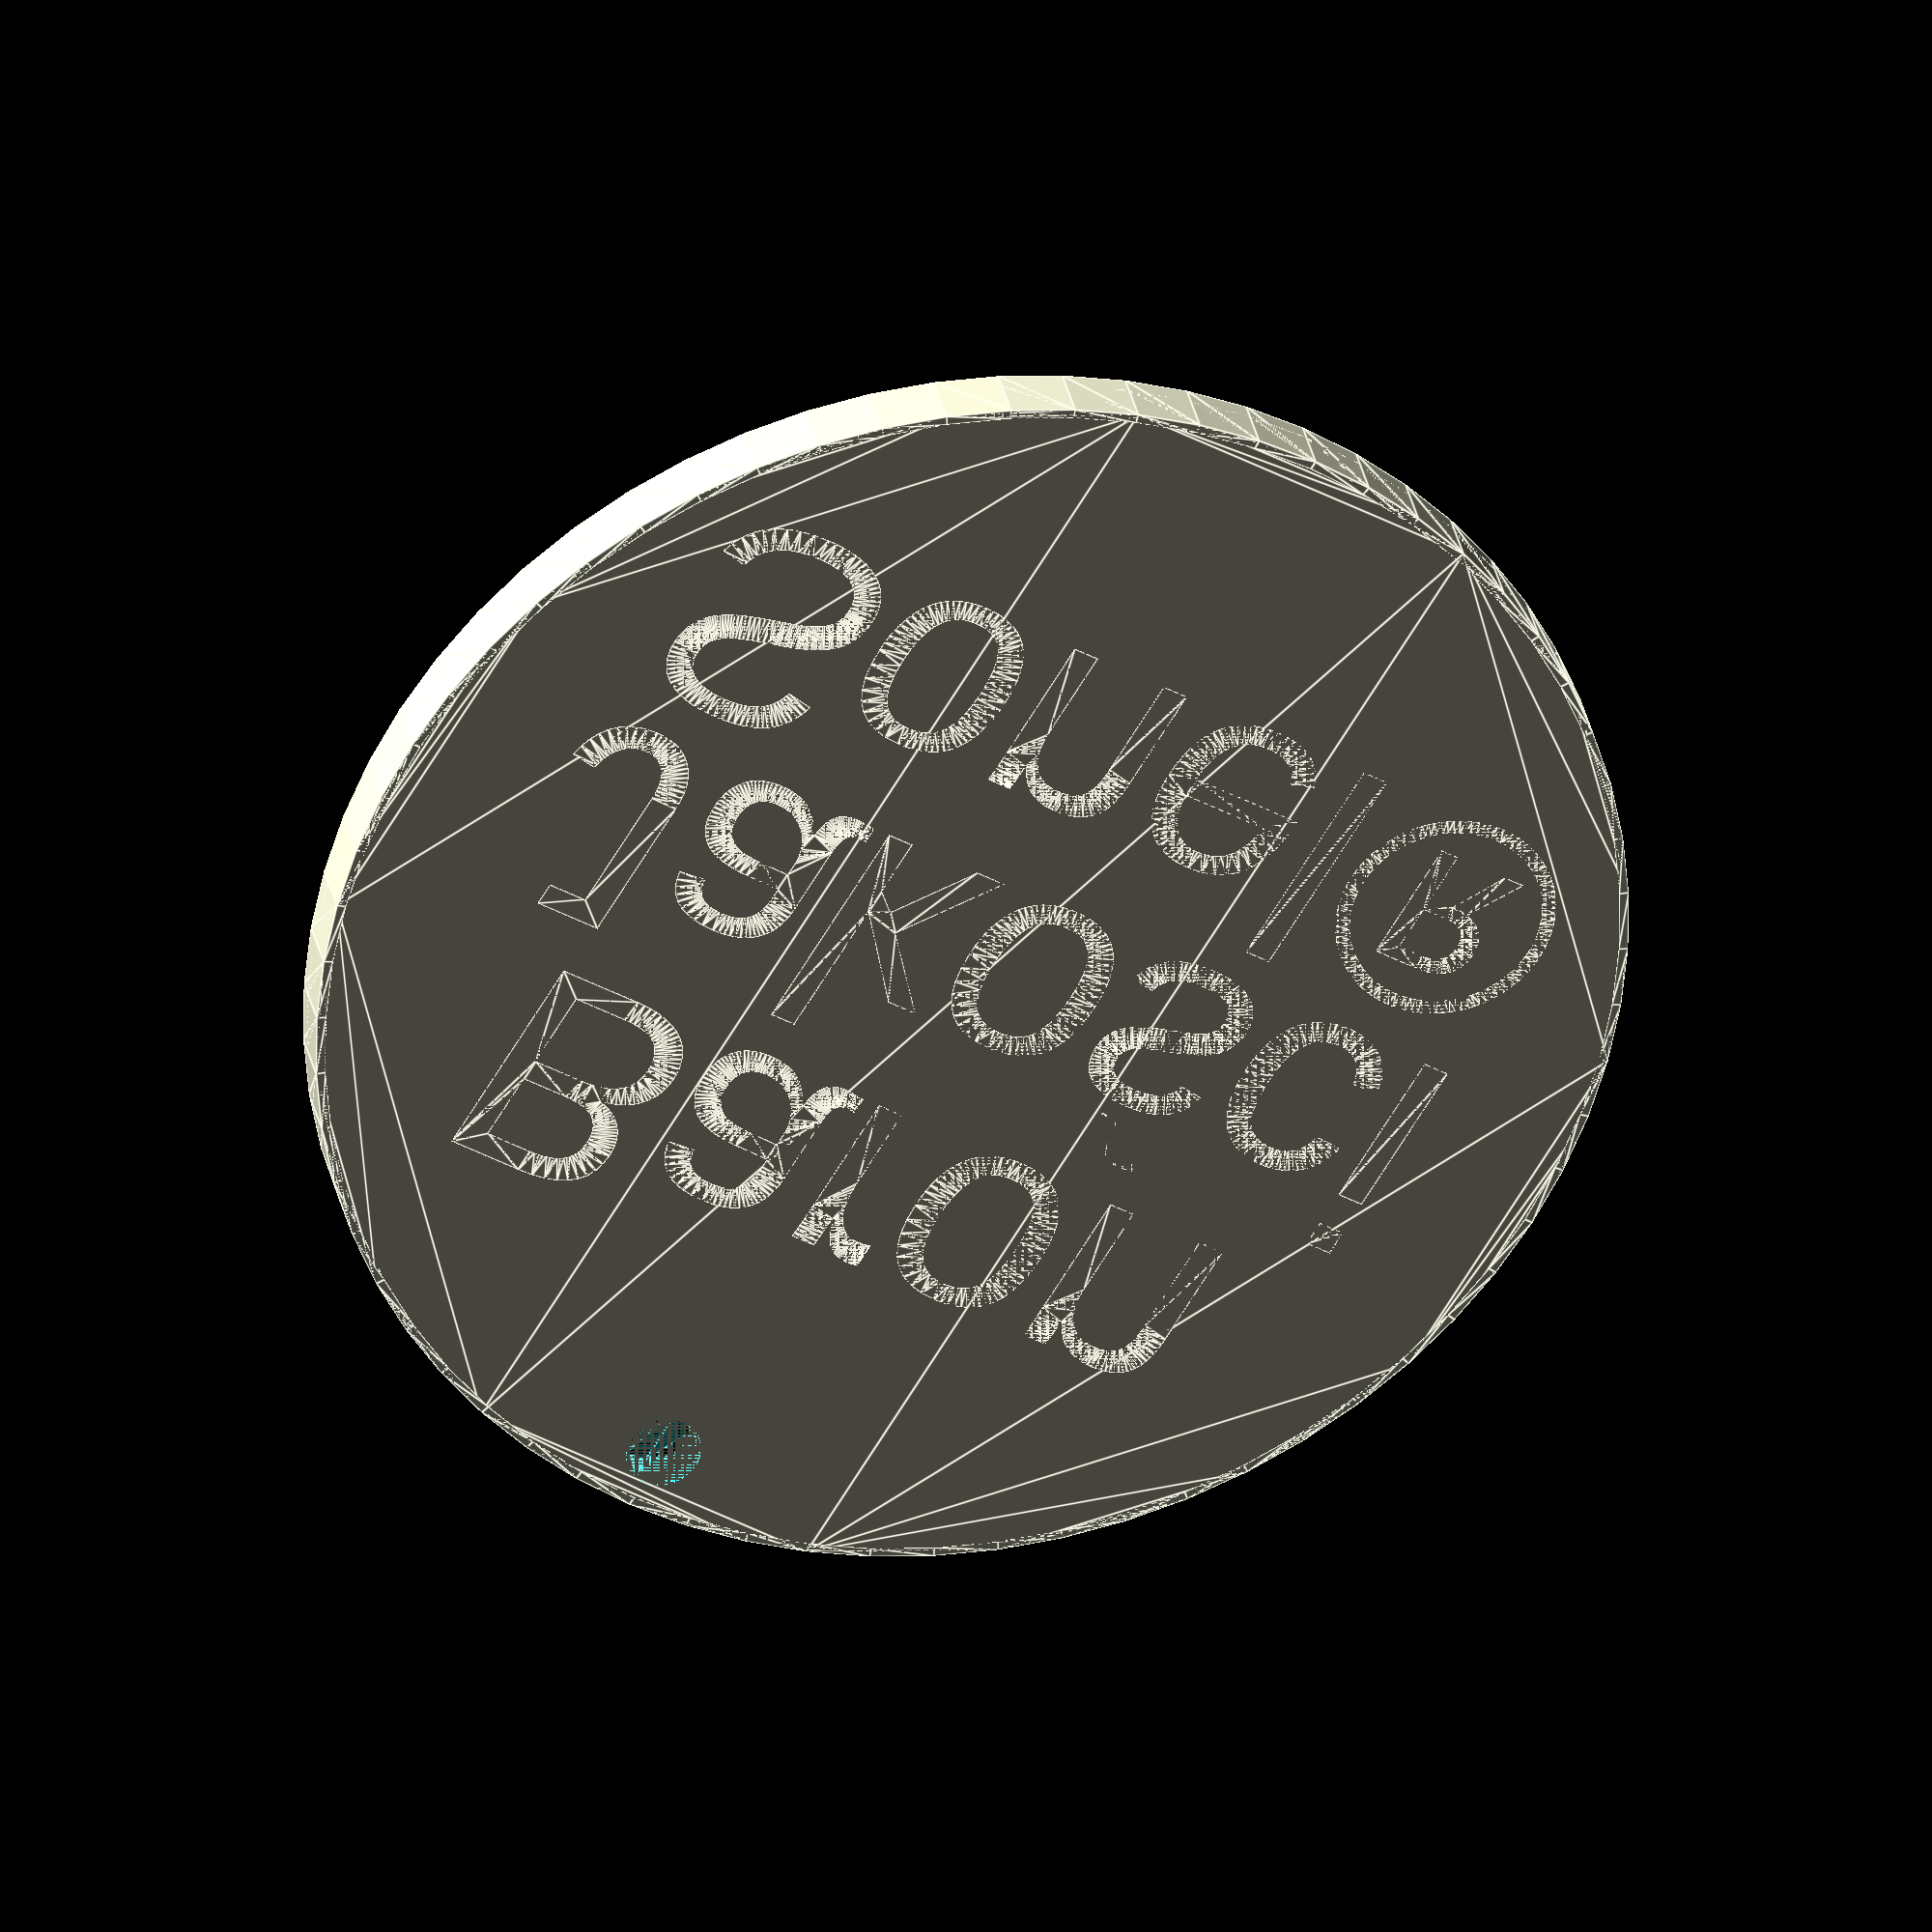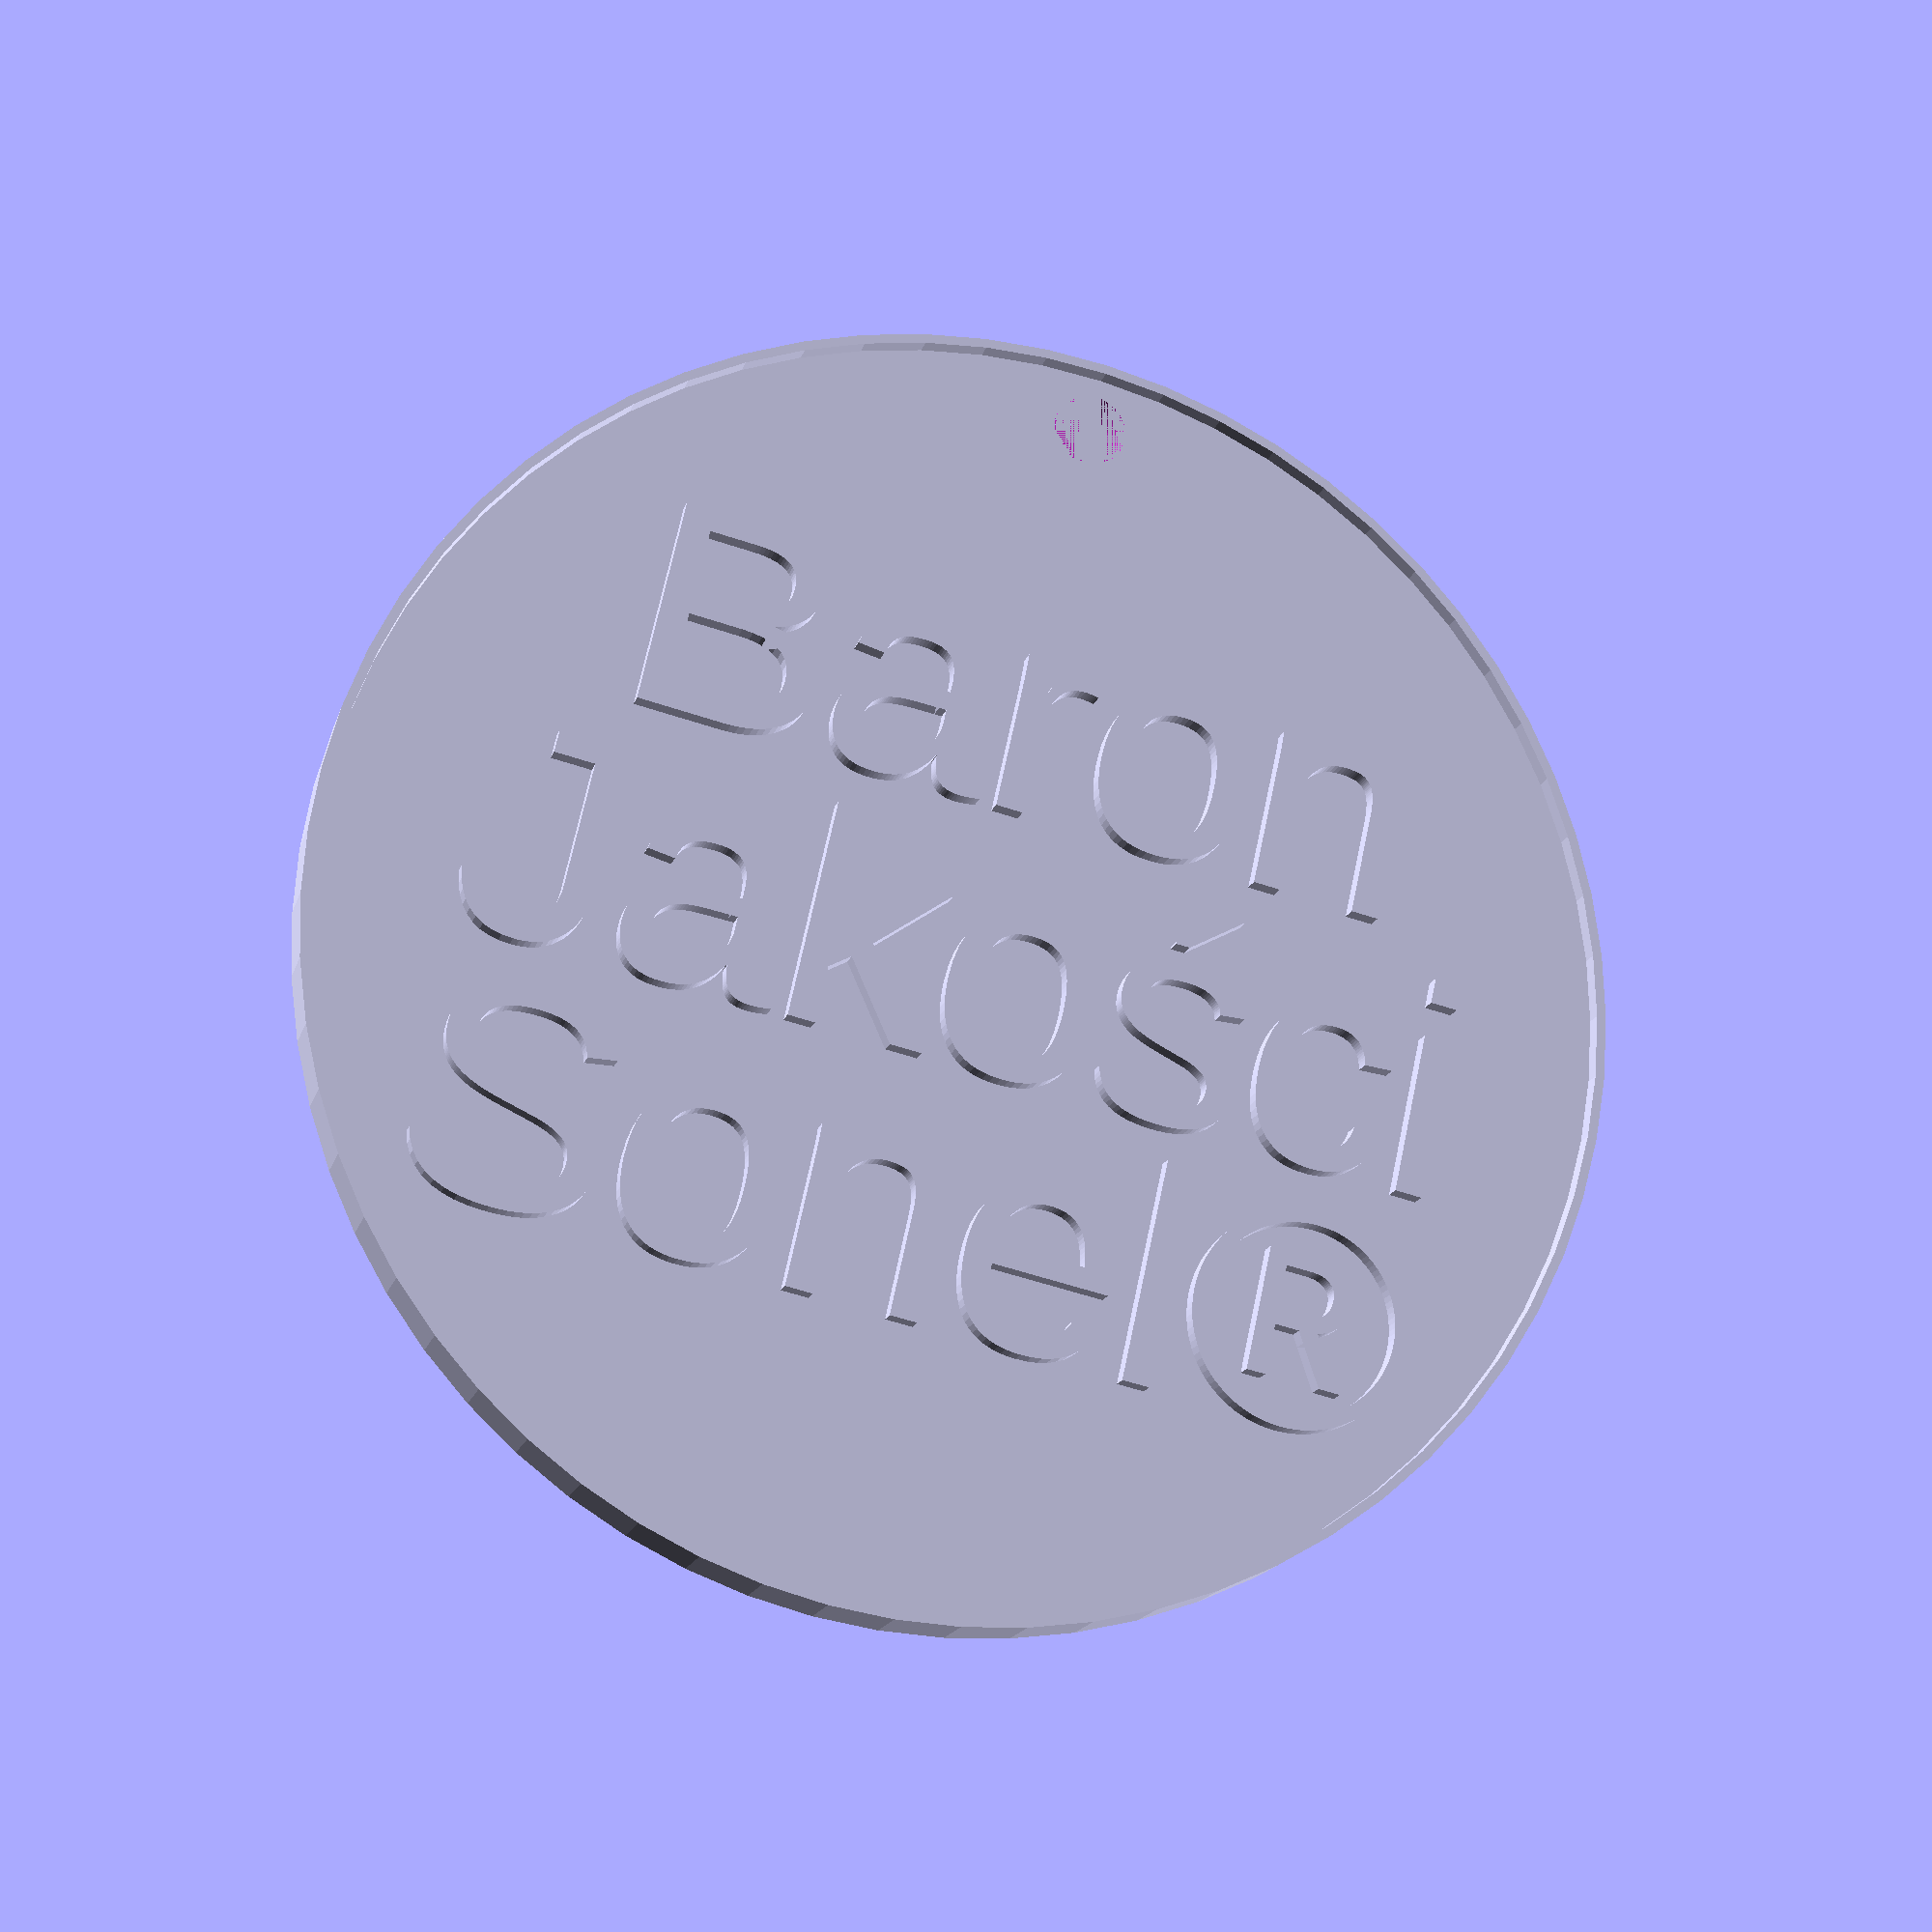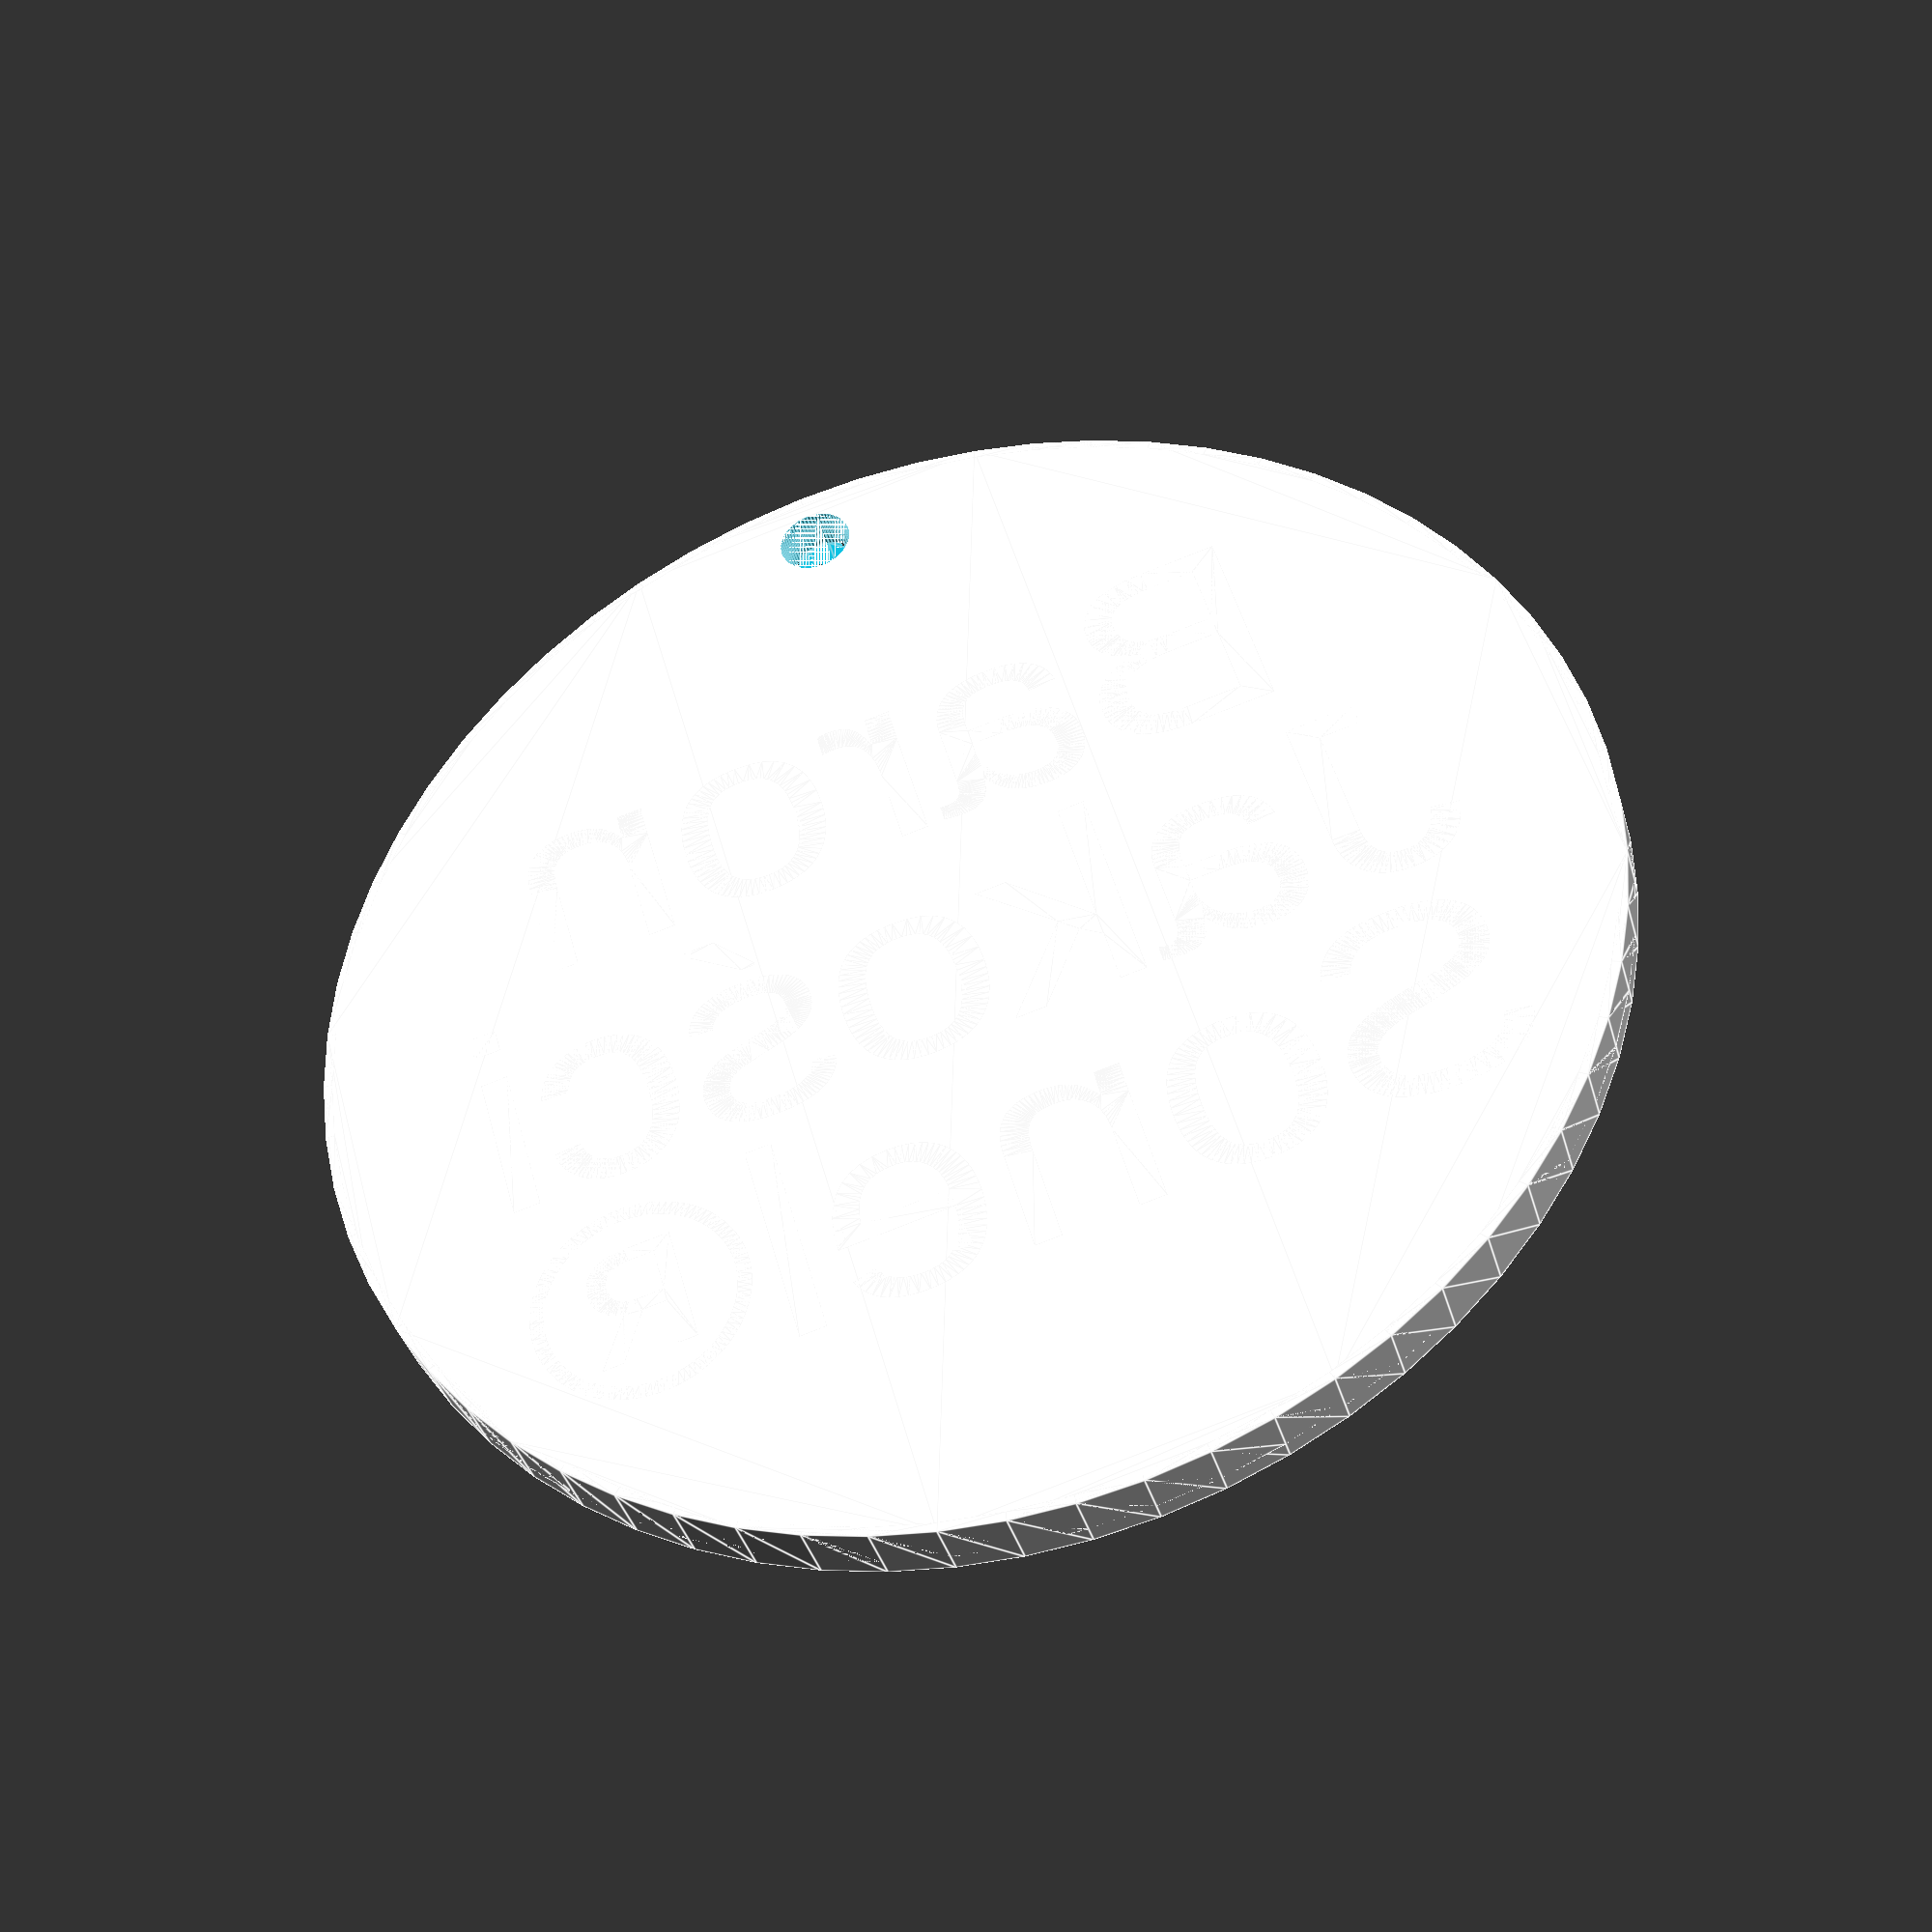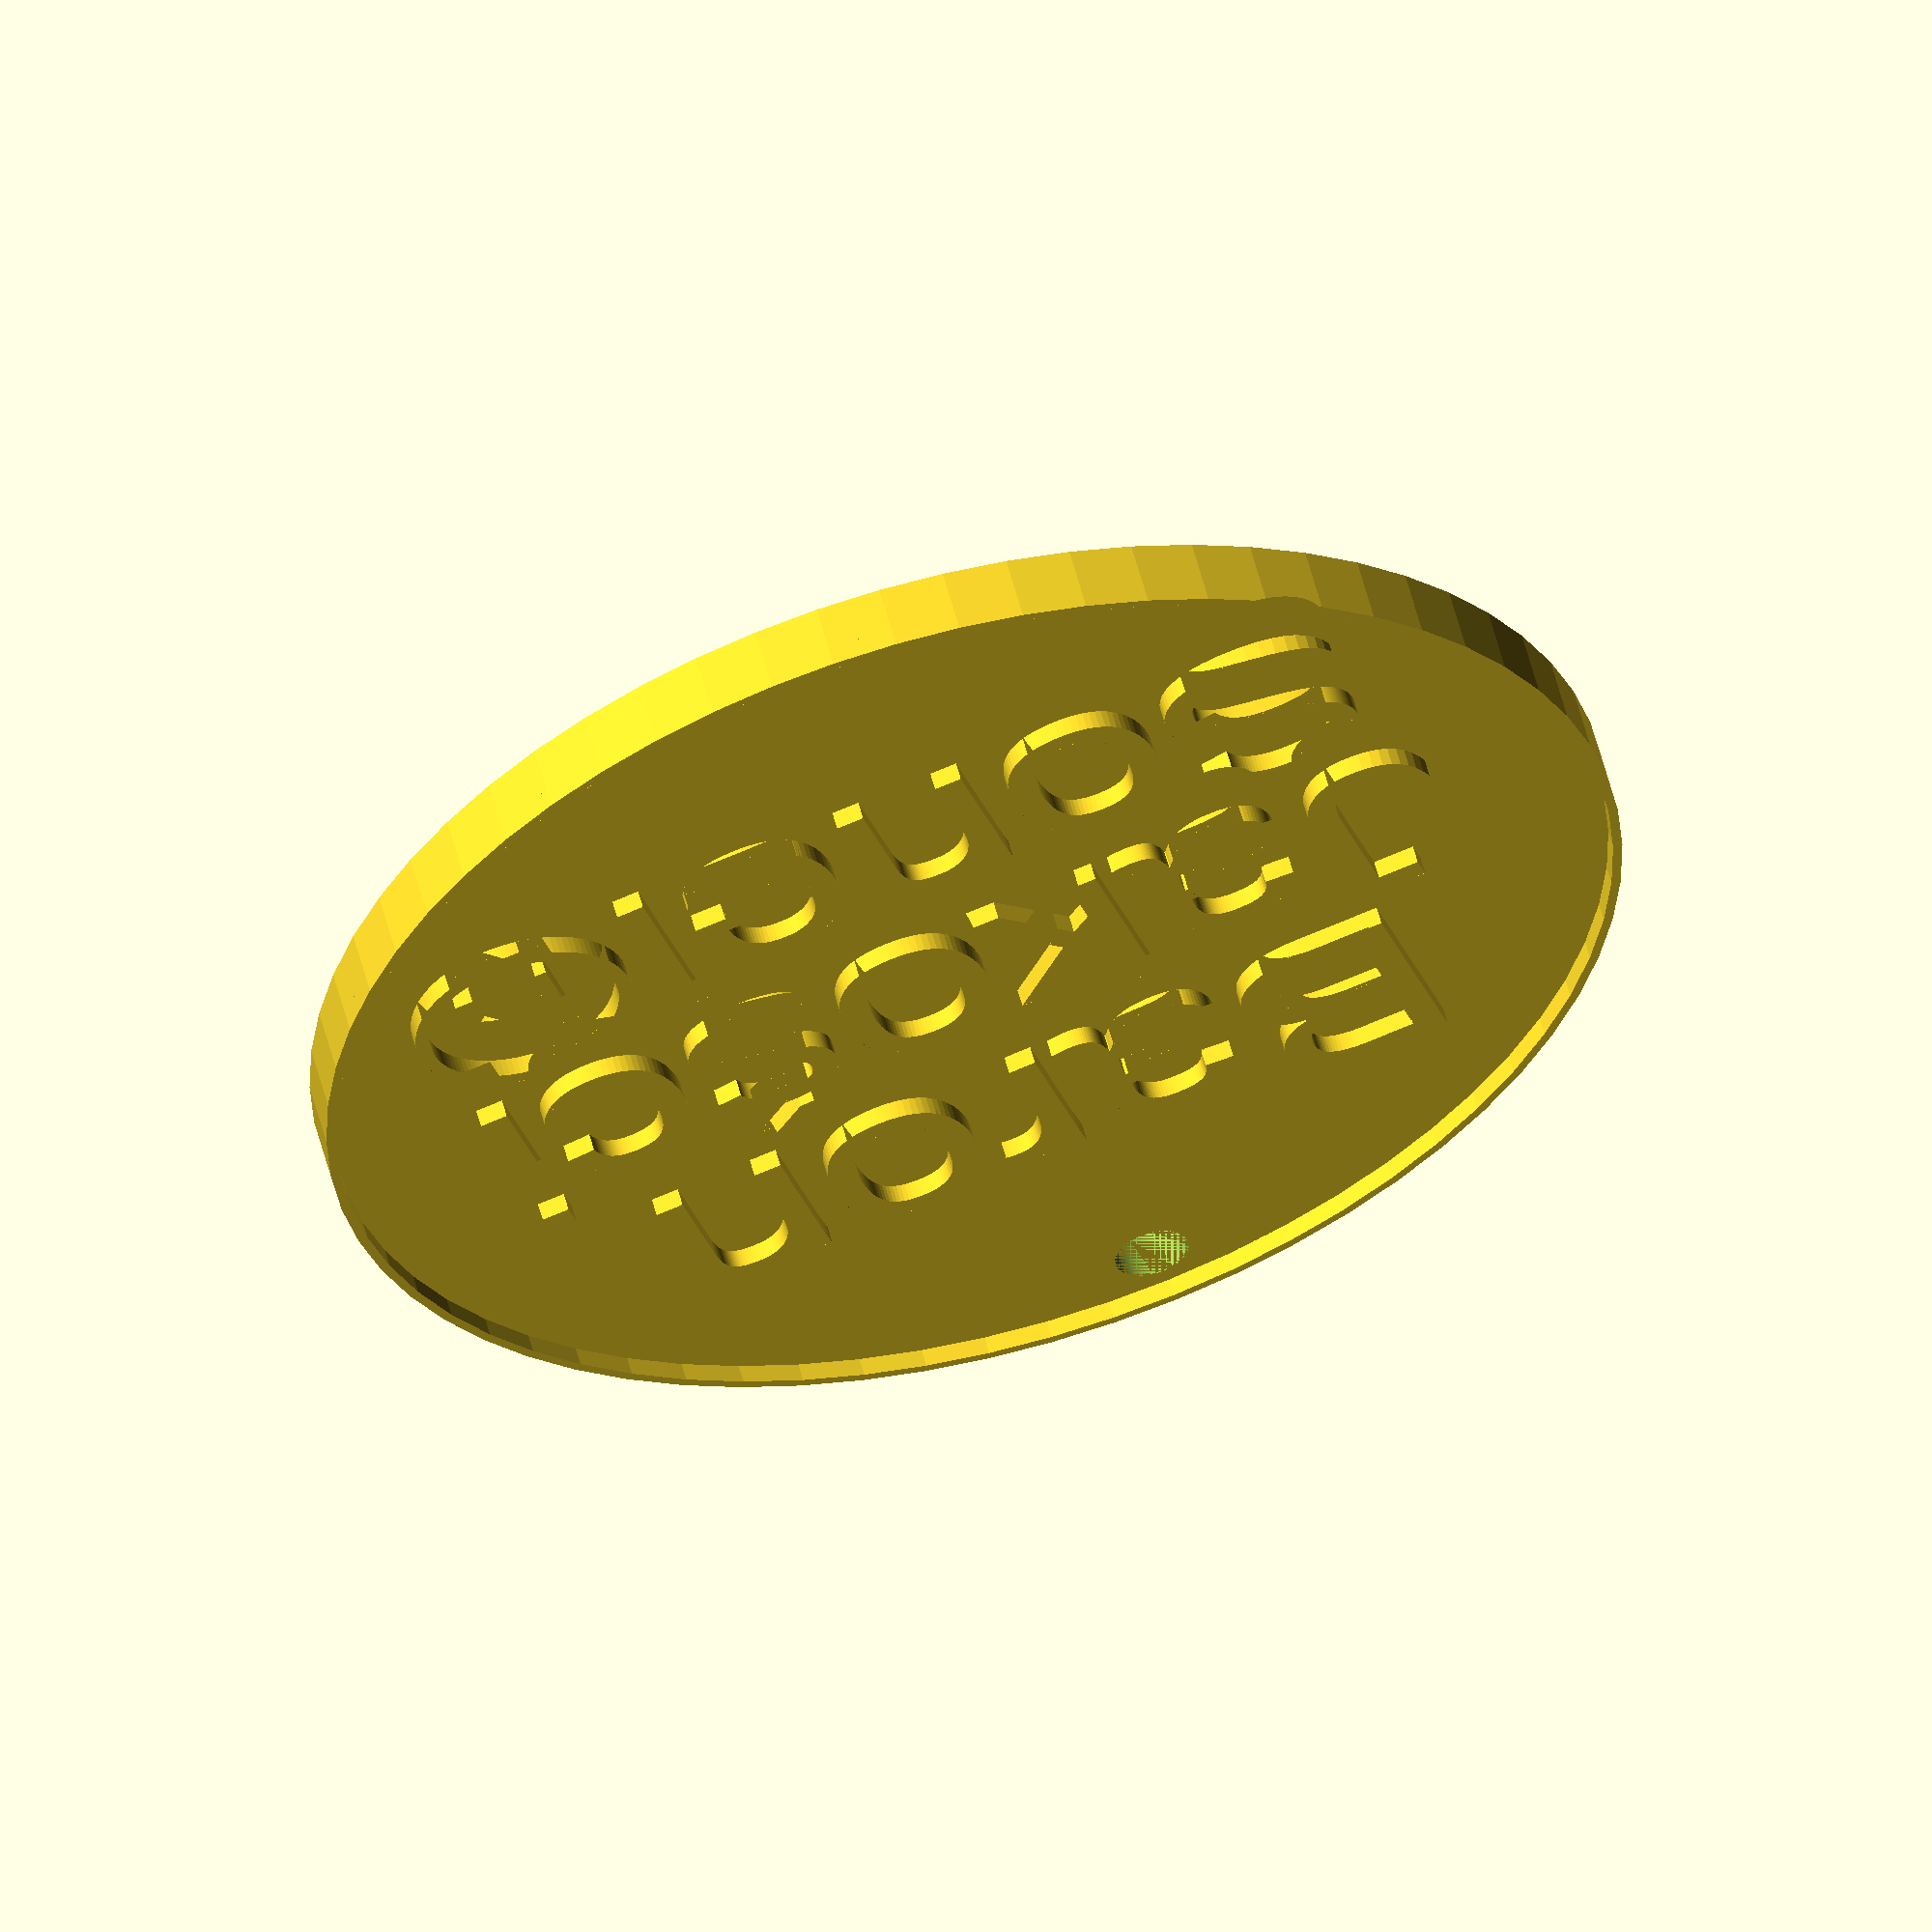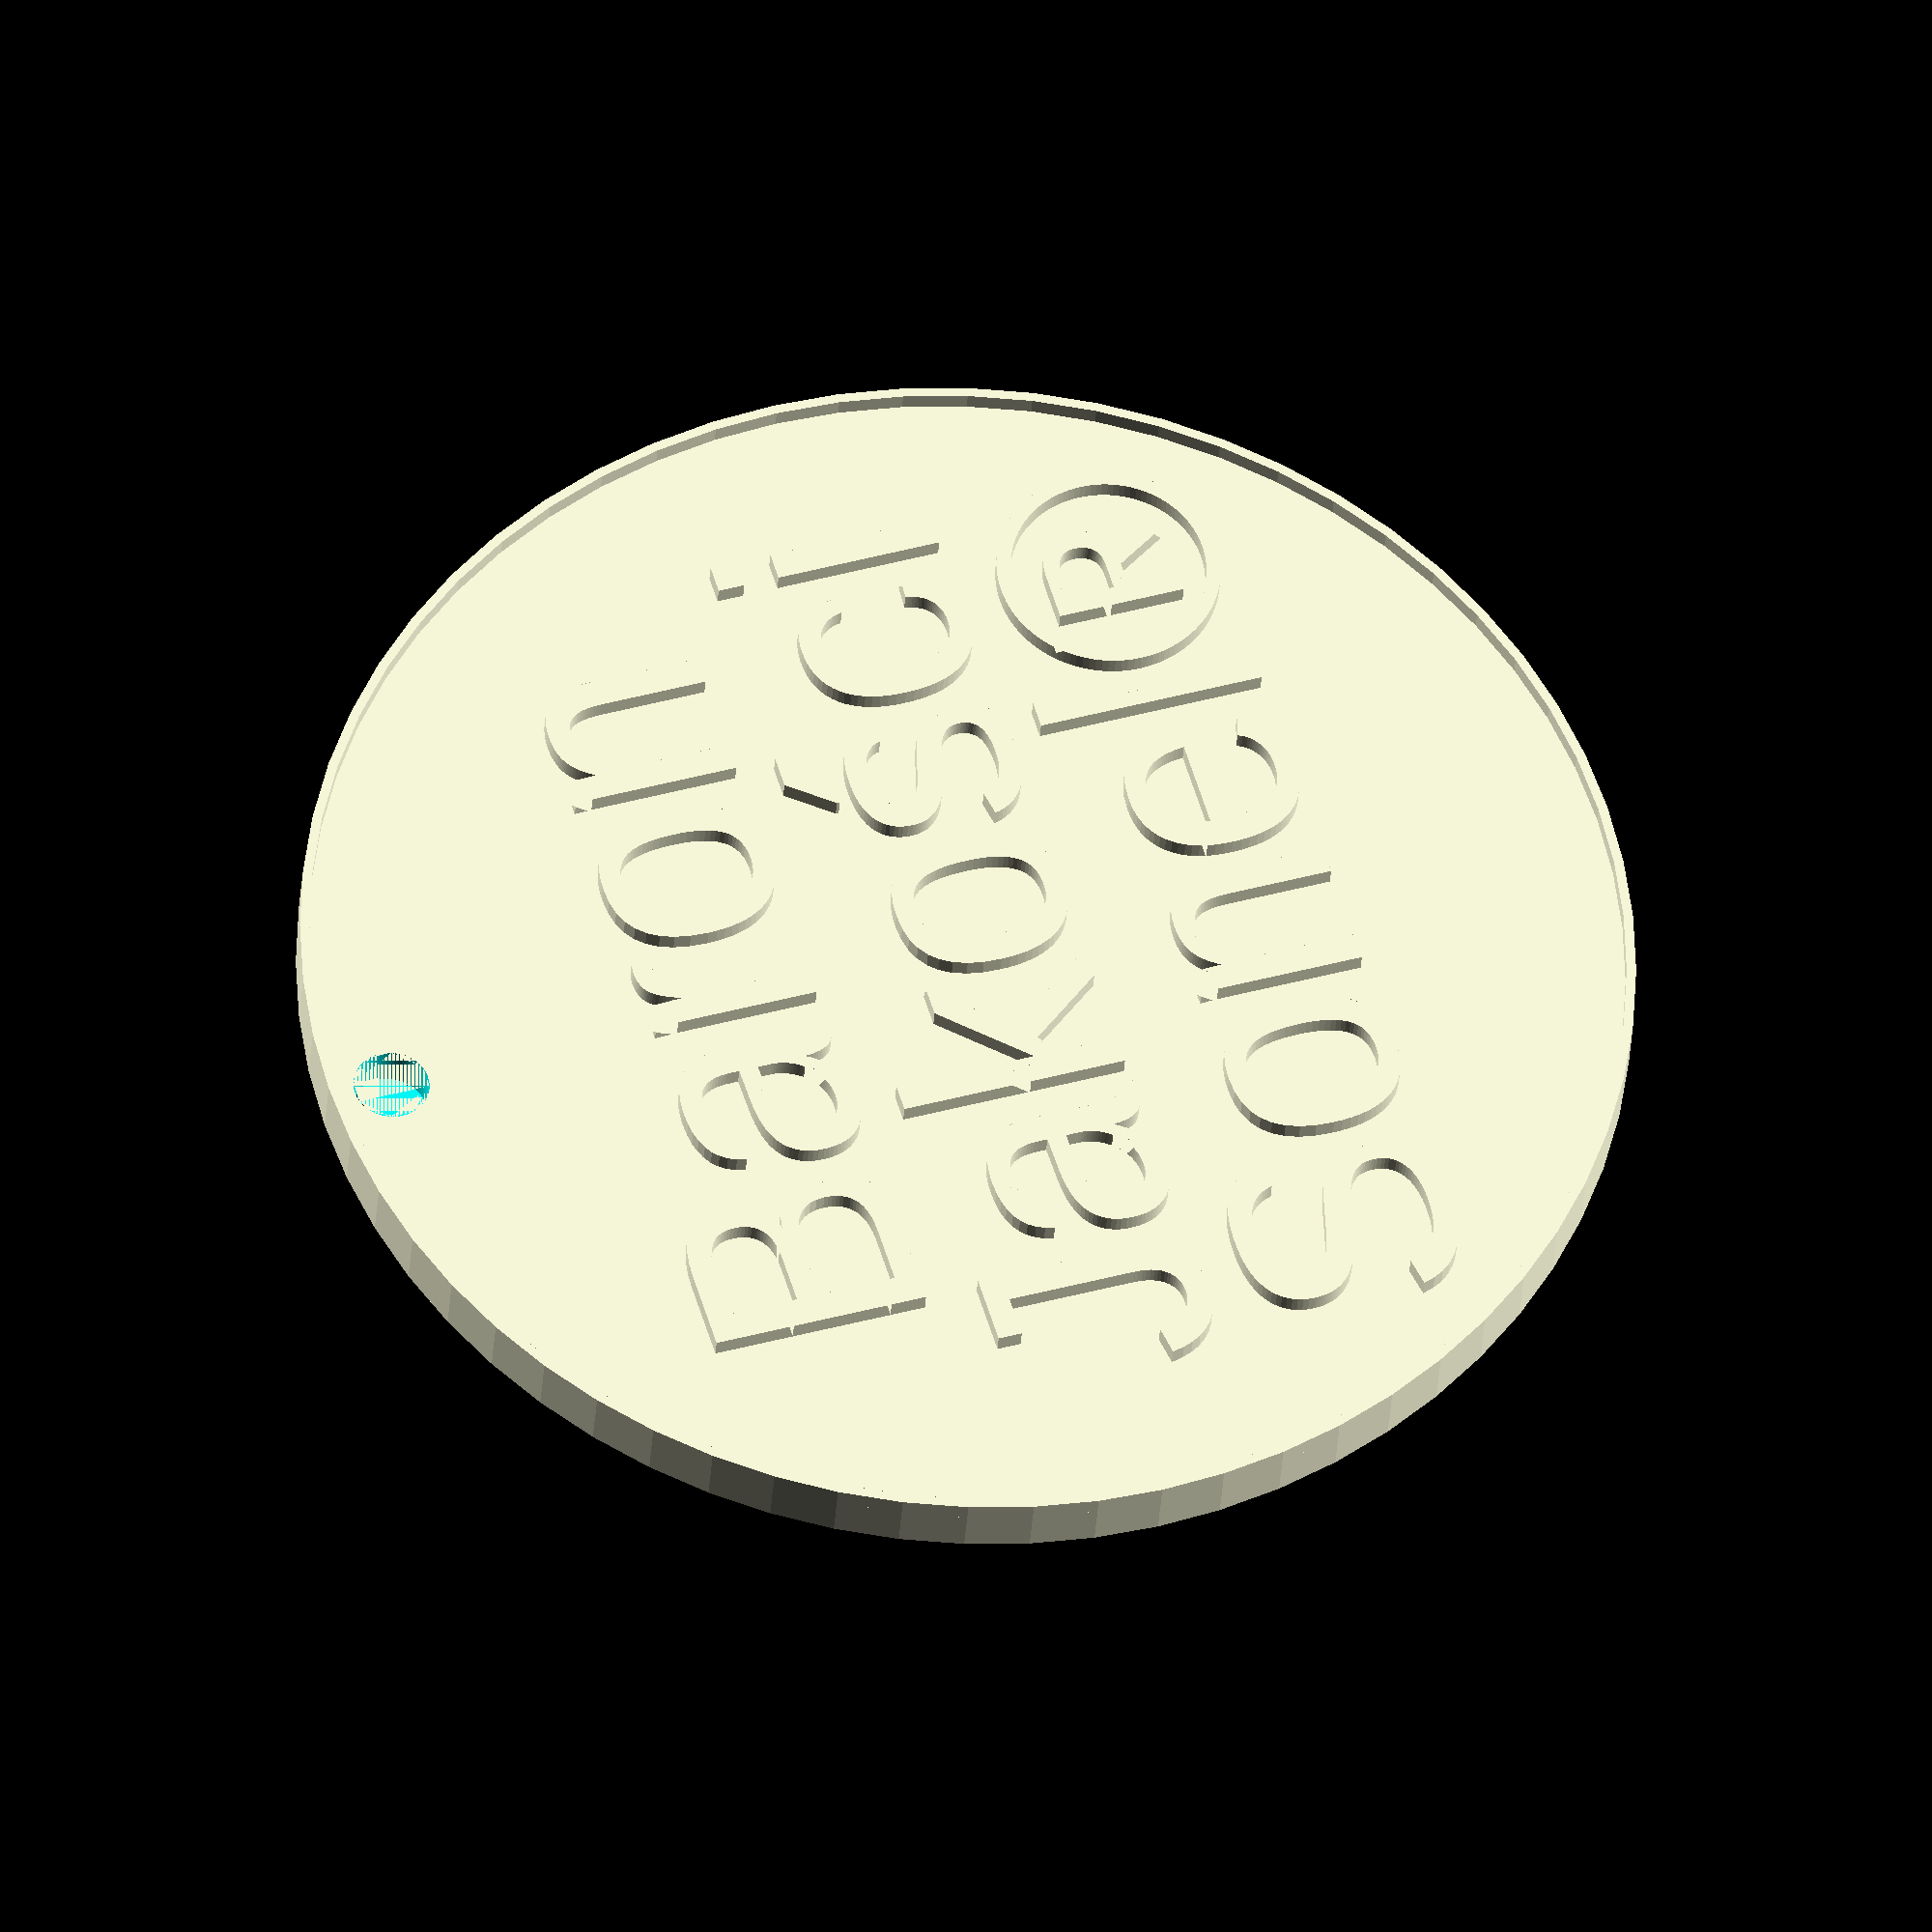
<openscad>
$fn = 64;

font_size = 24.00;
font_space = font_size + 4.00;
font_h = 2.00;

ring_r = 70.00;
mount_hole = 4.00;

base_h = 5.00;

module centred_txt(value, font_size = font_size) {
    text(value, font = "Liberation Sans", size = font_size, halign = "center", valign = "center");
}


module message() {
    translate([0, font_space, 0])
        centred_txt("Baron");
    centred_txt("Jakości");
    translate([0, -font_space, 0])
        centred_txt("Sonel®");
}


module base(r = ring_r, h = base_h) {
    linear_extrude(h)
        circle(r);
}

module circle_with_hole(r = ring_r, size = 2.00) {
    difference() {
        circle(r);
        circle(r - size / 2);
    }
}

difference() {
    union() {
        base(ring_r);
        linear_extrude(base_h + font_h) {
            circle_with_hole(ring_r);
            message();
        }
    }
    translate([0, ring_r * 0.90, 0])
    linear_extrude(base_h)
        circle(mount_hole);
}


</openscad>
<views>
elev=328.3 azim=148.5 roll=168.8 proj=o view=edges
elev=17.0 azim=12.4 roll=345.5 proj=p view=solid
elev=217.3 azim=195.3 roll=344.9 proj=p view=edges
elev=303.4 azim=161.8 roll=345.5 proj=o view=wireframe
elev=33.3 azim=253.1 roll=356.4 proj=o view=solid
</views>
